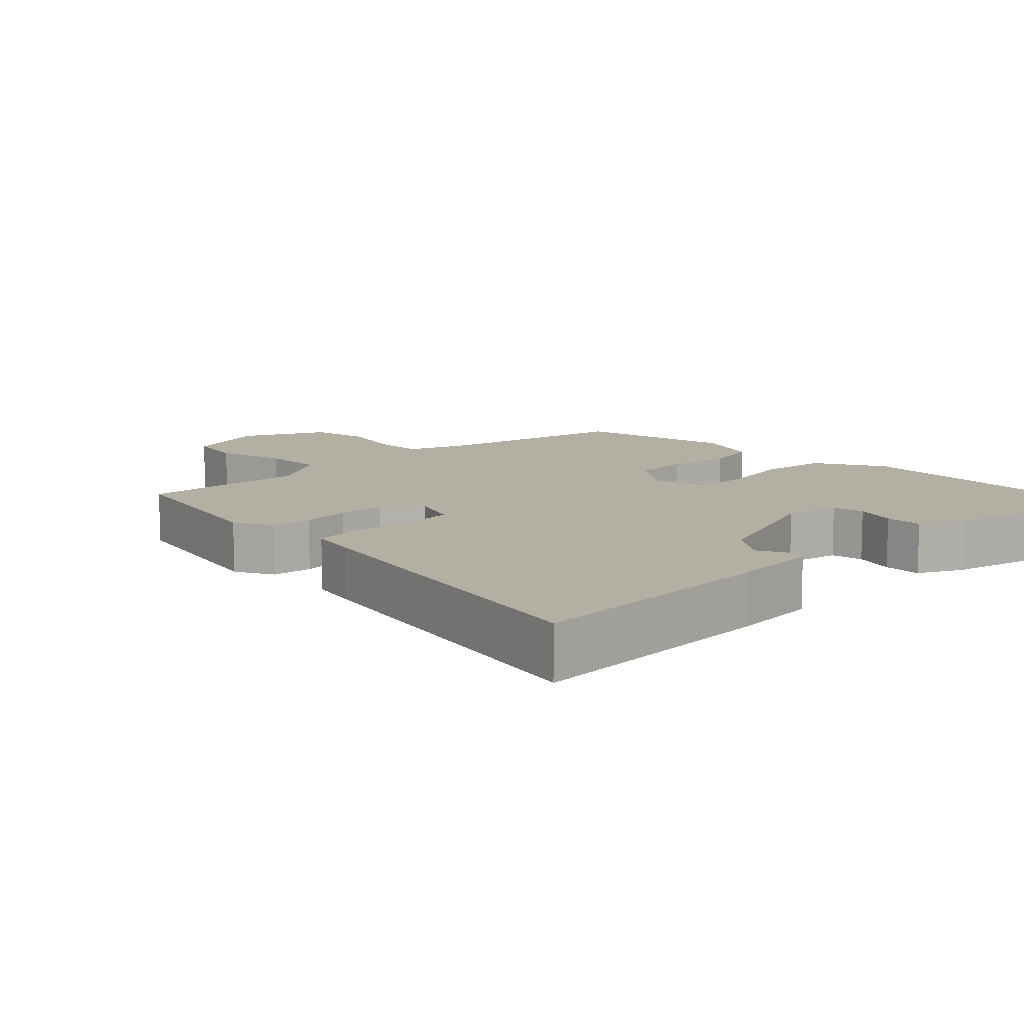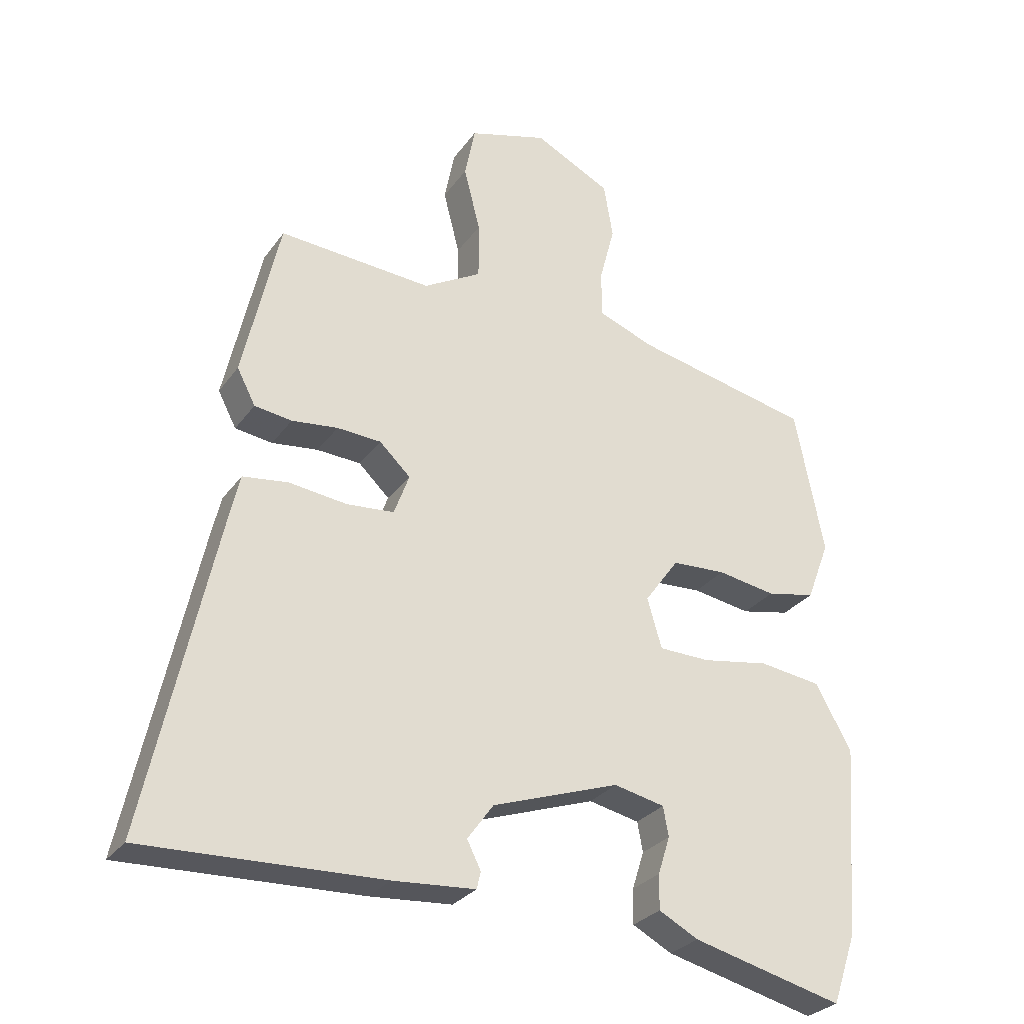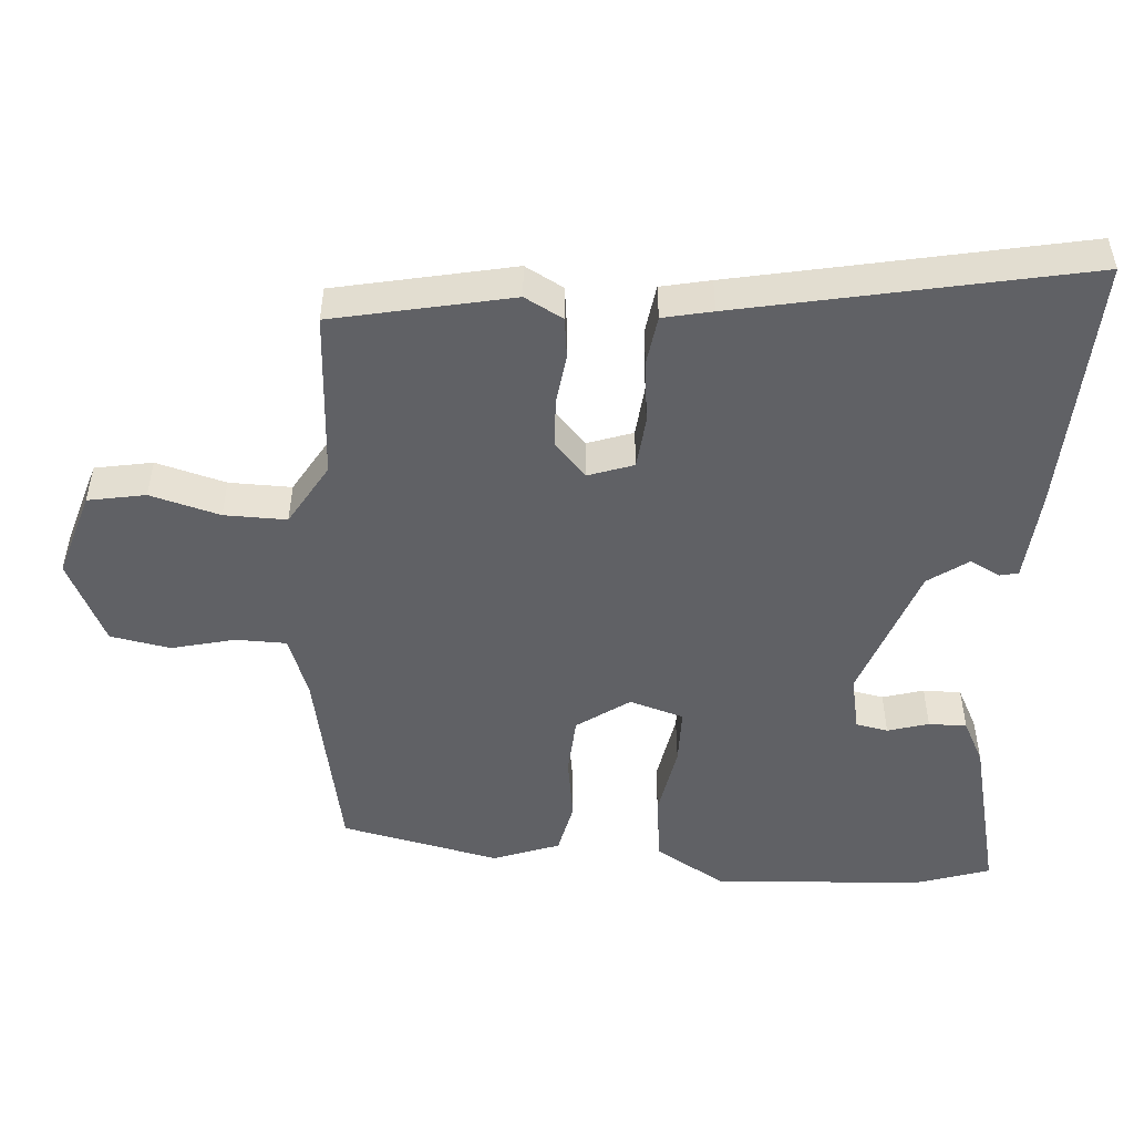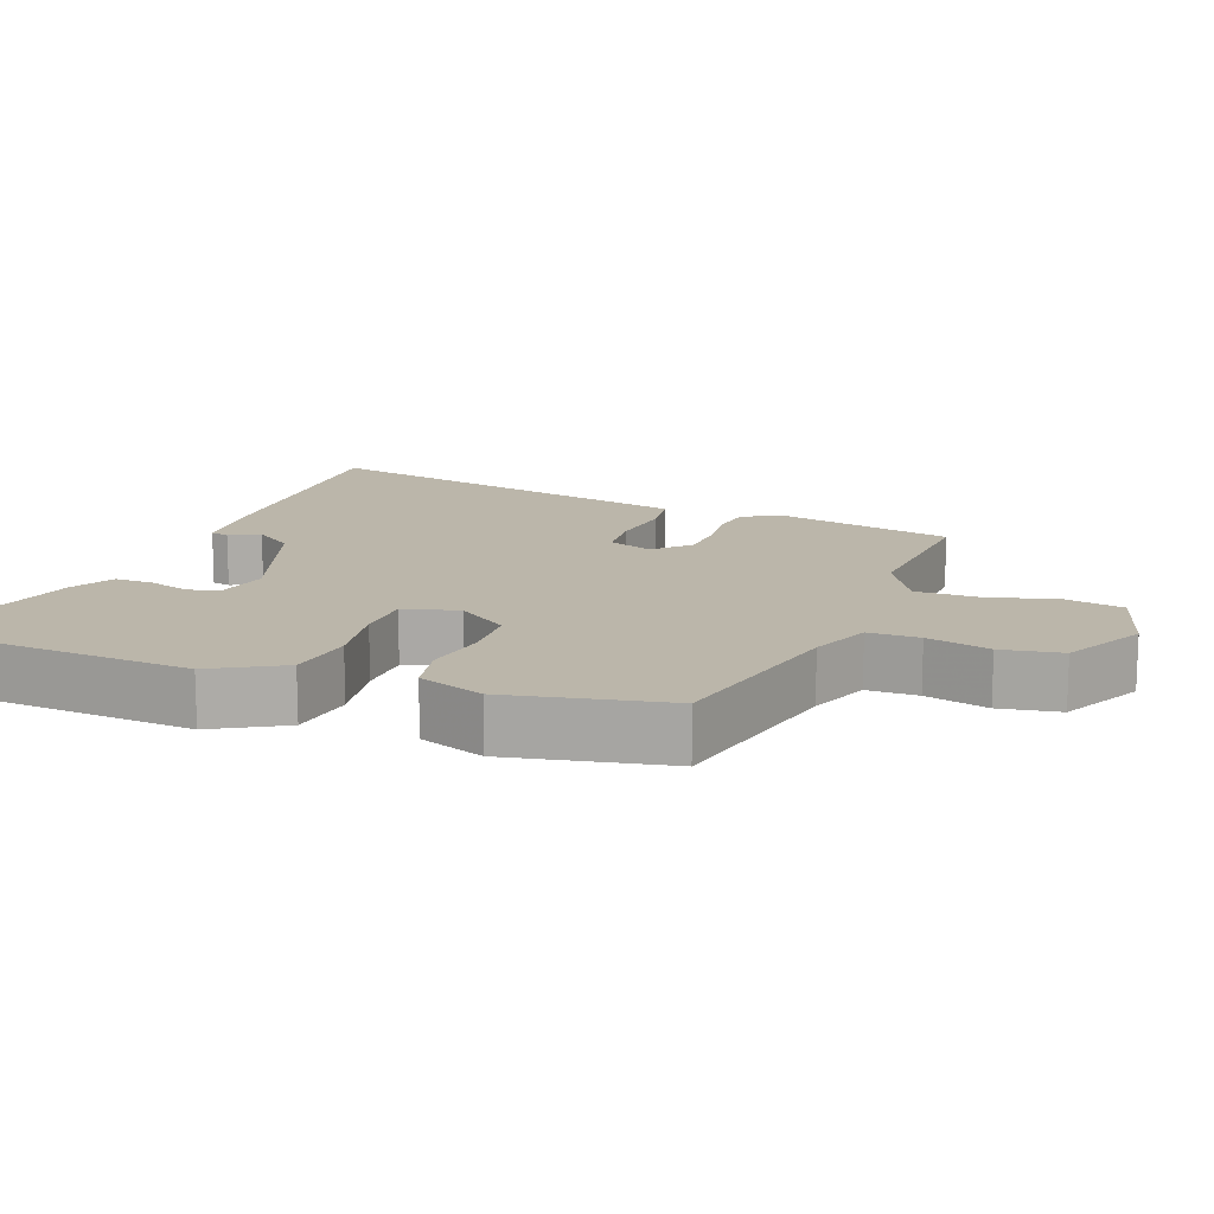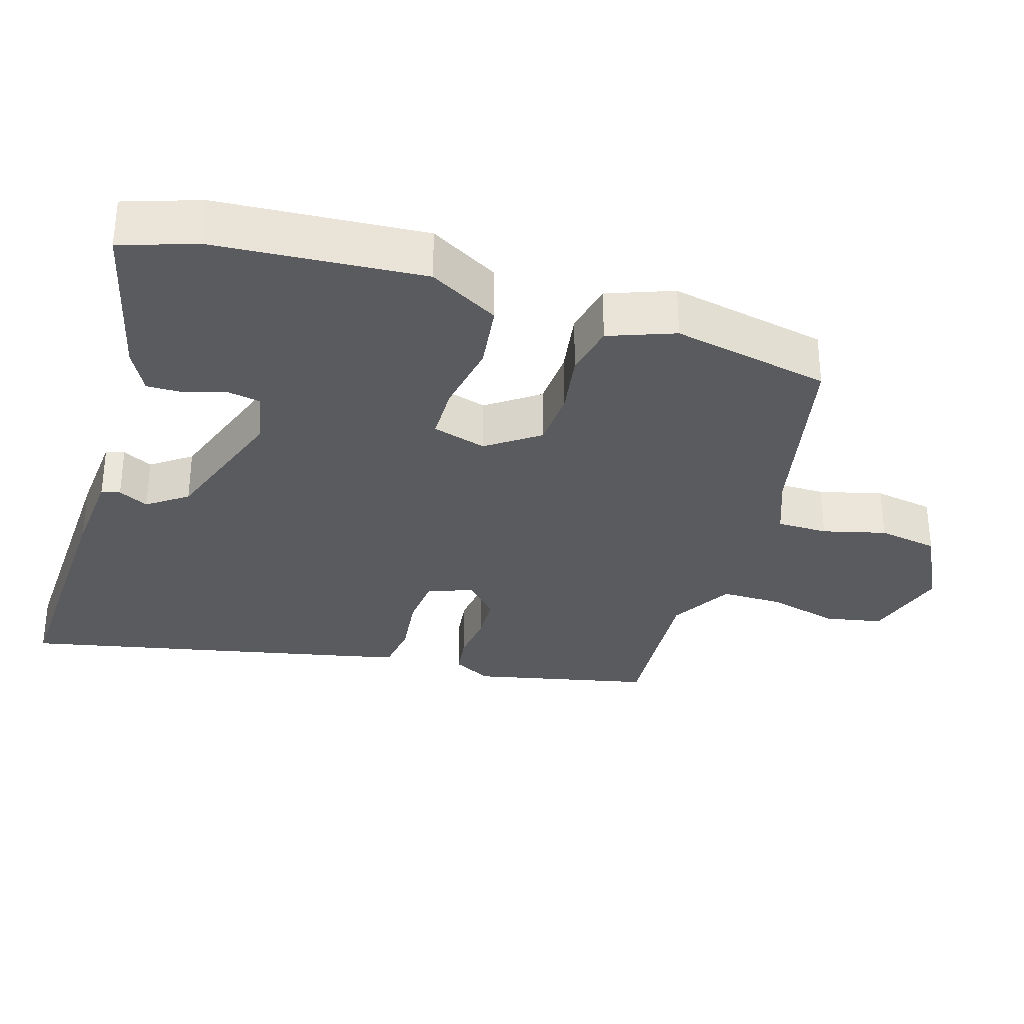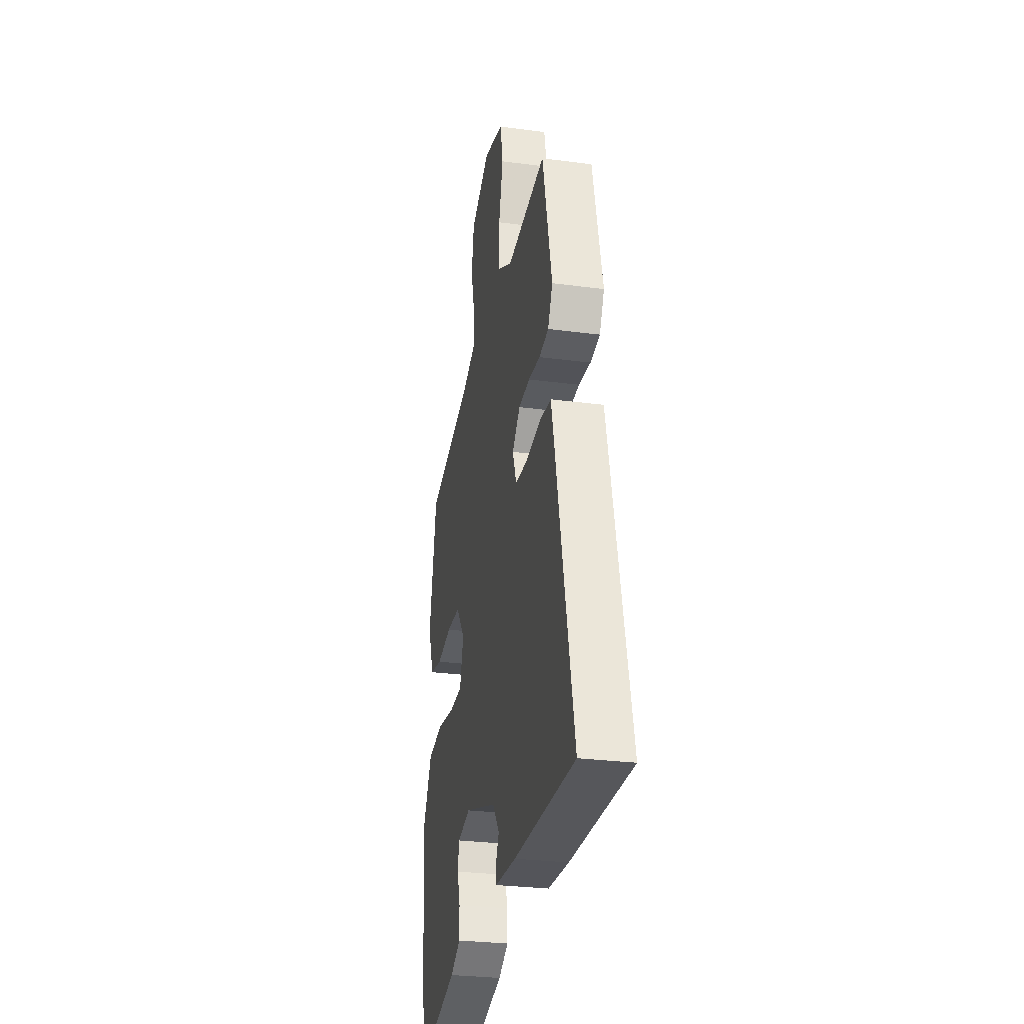
<metadata>
{"format":"obj","ext":"obj","renderer":"f3d","projection":"perspective","resolution":1024,"background":"white","views":[{"elev":11.1,"azim":134.9,"up":"+Y"},{"elev":-28.6,"azim":151.6,"up":"+Z"},{"elev":-50.3,"azim":84.9,"up":"+Y"},{"elev":14.0,"azim":-69.5,"up":"+Y"},{"elev":-32.0,"azim":-107.4,"up":"+Y"},{"elev":-28.9,"azim":78.9,"up":"+Z"}]}
</metadata>
<code>
v -0.479 0.07 0.412
v -0.209 0.07 0.471
v -0.124 0.07 0.504
v -0.124 0.07 0.575
v -0.147 0.07 0.663
v -0.133 0.07 0.747
v -0.017 0.07 0.806
v 0.103 0.07 0.771
v 0.119 0.07 0.691
v 0.094 0.07 0.593
v 0.094 0.07 0.506
v 0.182 0.07 0.456
v 0.415 0.07 0.473
v 0.471 0.07 0.225
v 0.443 0.07 0.171
v 0.386 0.07 0.163
v 0.316 0.07 0.171
v 0.249 0.07 0.167
v 0.202 0.07 0.122
v 0.225 0.07 0.059
v 0.297 0.07 0.053
v 0.386 0.07 0.064
v 0.455 0.07 0.055
v 0.471 0.07 -0.014
v 0.576 0.07 -0.494
v 0.214 0.07 -0.482
v 0.089 0.07 -0.473
v 0.083 0.07 -0.447
v 0.104 0.07 -0.405
v 0.064 0.07 -0.35
v -0.129 0.07 -0.284
v -0.206 0.07 -0.301
v -0.214 0.07 -0.346
v -0.196 0.07 -0.403
v -0.195 0.07 -0.456
v -0.255 0.07 -0.488
v -0.484 0.07 -0.546
v -0.52 0.07 -0.441
v -0.542 0.07 -0.15
v -0.487 0.07 -0.052
v -0.393 0.07 -0.039
v -0.291 0.07 -0.056
v -0.213 0.07 -0.054
v -0.191 0.07 0.022
v -0.243 0.07 0.094
v -0.325 0.07 0.098
v -0.414 0.07 0.083
v -0.488 0.07 0.098
v -0.523 0.07 0.19
v -0.479 0 0.412
v -0.209 0 0.471
v -0.124 0 0.504
v -0.124 0 0.575
v -0.147 0 0.663
v -0.133 0 0.747
v -0.017 0 0.806
v 0.103 0 0.771
v 0.119 0 0.691
v 0.094 0 0.593
v 0.094 0 0.506
v 0.182 0 0.456
v 0.415 0 0.473
v 0.471 0 0.225
v 0.443 0 0.171
v 0.386 0 0.163
v 0.316 0 0.171
v 0.249 0 0.167
v 0.202 0 0.122
v 0.225 0 0.059
v 0.297 0 0.053
v 0.386 0 0.064
v 0.455 0 0.055
v 0.471 0 -0.014
v 0.576 0 -0.494
v 0.214 0 -0.482
v 0.089 0 -0.473
v 0.083 0 -0.447
v 0.104 0 -0.405
v 0.064 0 -0.35
v -0.129 0 -0.284
v -0.206 0 -0.301
v -0.214 0 -0.346
v -0.196 0 -0.403
v -0.195 0 -0.456
v -0.255 0 -0.488
v -0.484 0 -0.546
v -0.52 0 -0.441
v -0.542 0 -0.15
v -0.487 0 -0.052
v -0.393 0 -0.039
v -0.291 0 -0.056
v -0.213 0 -0.054
v -0.191 0 0.022
v -0.243 0 0.094
v -0.325 0 0.098
v -0.414 0 0.083
v -0.488 0 0.098
v -0.523 0 0.19
f 49 1 2
f 48 49 2
f 47 48 2
f 46 47 2
f 45 46 2 3
f 44 45 3
f 40 41 42
f 39 40 42
f 38 39 42
f 37 38 42
f 36 37 42
f 35 36 42
f 33 34 35
f 33 35 42
f 32 33 42 43
f 27 28 29
f 26 27 29
f 25 26 29
f 24 25 29
f 23 24 29
f 22 23 29
f 21 22 29 30
f 20 21 30 31
f 15 16 17
f 14 15 17
f 13 14 17
f 12 13 17
f 11 12 17 18
f 8 9 10
f 7 8 10
f 6 7 10
f 5 6 10
f 4 5 10
f 3 4 10 11
f 11 18 19
f 3 11 19
f 44 3 19
f 32 43 44
f 31 32 44
f 20 31 44
f 19 20 44
f 51 50 98
f 51 98 97
f 51 97 96
f 51 96 95
f 52 51 95 94
f 52 94 93
f 91 90 89
f 91 89 88
f 91 88 87
f 91 87 86
f 91 86 85
f 91 85 84
f 84 83 82
f 91 84 82
f 92 91 82 81
f 78 77 76
f 78 76 75
f 78 75 74
f 78 74 73
f 78 73 72
f 78 72 71
f 79 78 71 70
f 80 79 70 69
f 66 65 64
f 66 64 63
f 66 63 62
f 66 62 61
f 67 66 61 60
f 59 58 57
f 59 57 56
f 59 56 55
f 59 55 54
f 59 54 53
f 60 59 53 52
f 68 67 60
f 68 60 52
f 68 52 93
f 93 92 81
f 93 81 80
f 93 80 69
f 93 69 68
f 1 50 51 2
f 2 51 52 3
f 3 52 53 4
f 4 53 54 5
f 5 54 55 6
f 6 55 56 7
f 7 56 57 8
f 8 57 58 9
f 9 58 59 10
f 10 59 60 11
f 11 60 61 12
f 12 61 62 13
f 13 62 63 14
f 14 63 64 15
f 15 64 65 16
f 16 65 66 17
f 17 66 67 18
f 18 67 68 19
f 19 68 69 20
f 20 69 70 21
f 21 70 71 22
f 22 71 72 23
f 23 72 73 24
f 24 73 74 25
f 25 74 75 26
f 26 75 76 27
f 27 76 77 28
f 28 77 78 29
f 29 78 79 30
f 30 79 80 31
f 31 80 81 32
f 32 81 82 33
f 33 82 83 34
f 34 83 84 35
f 35 84 85 36
f 36 85 86 37
f 37 86 87 38
f 38 87 88 39
f 39 88 89 40
f 40 89 90 41
f 41 90 91 42
f 42 91 92 43
f 43 92 93 44
f 44 93 94 45
f 45 94 95 46
f 46 95 96 47
f 47 96 97 48
f 48 97 98 49
f 49 98 50 1

</code>
